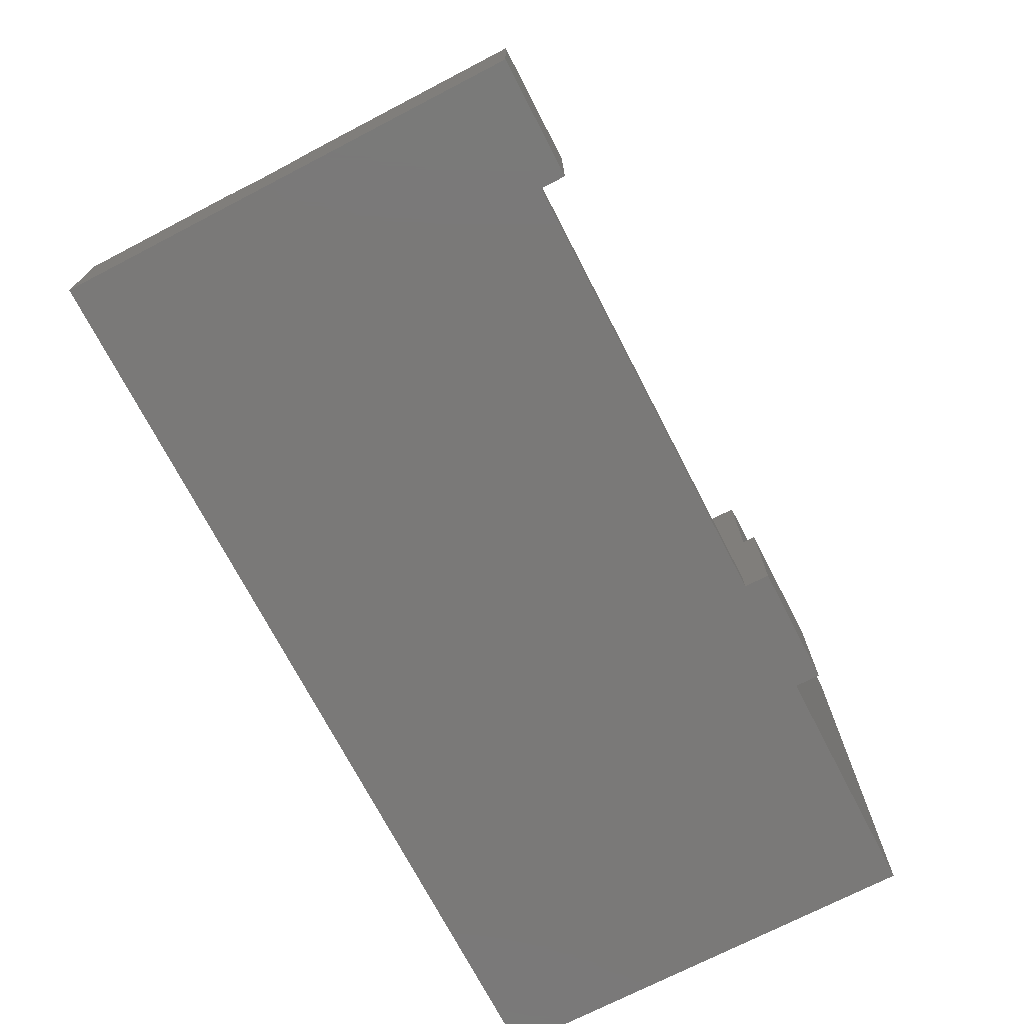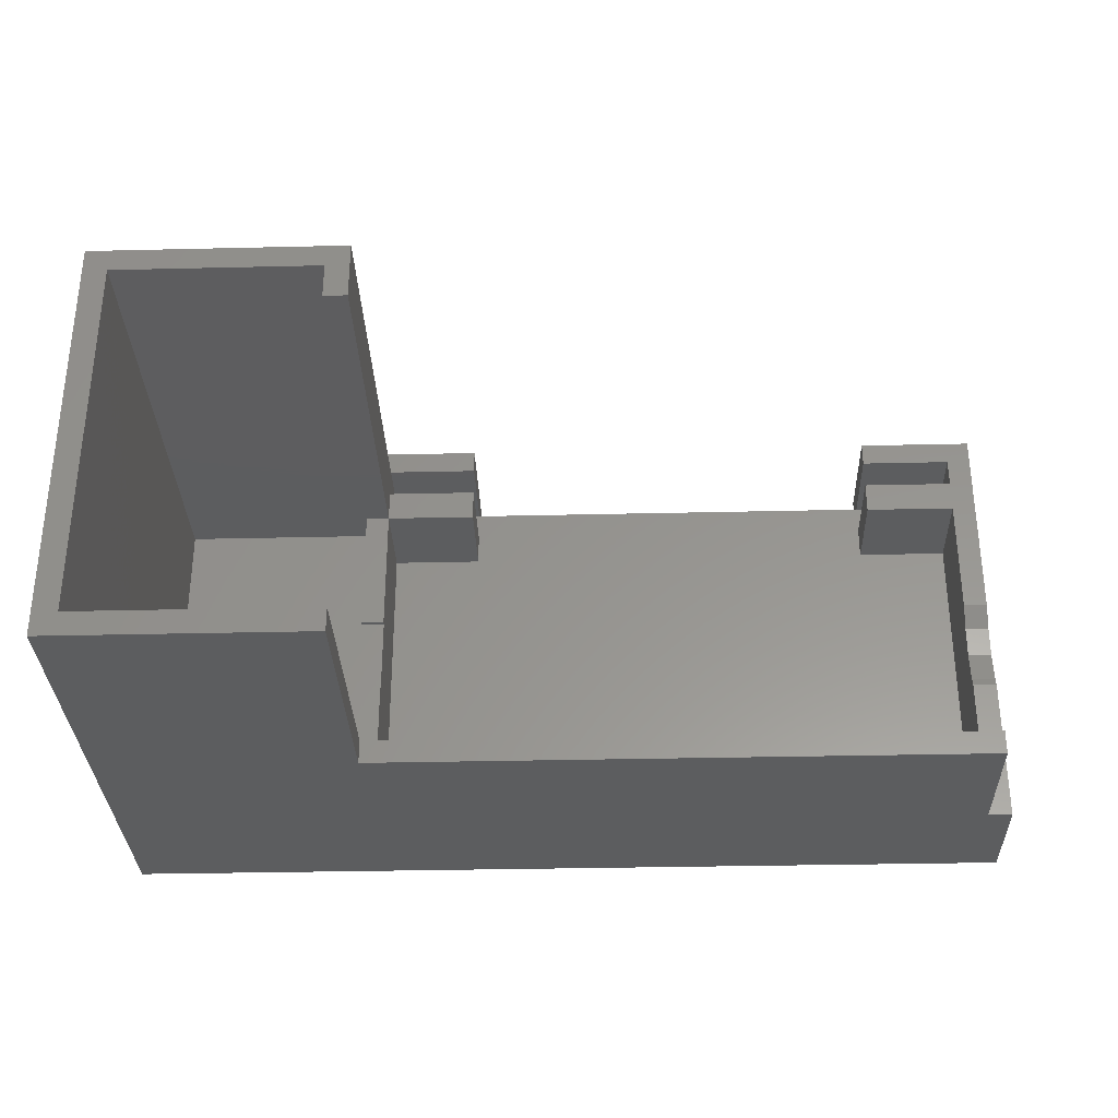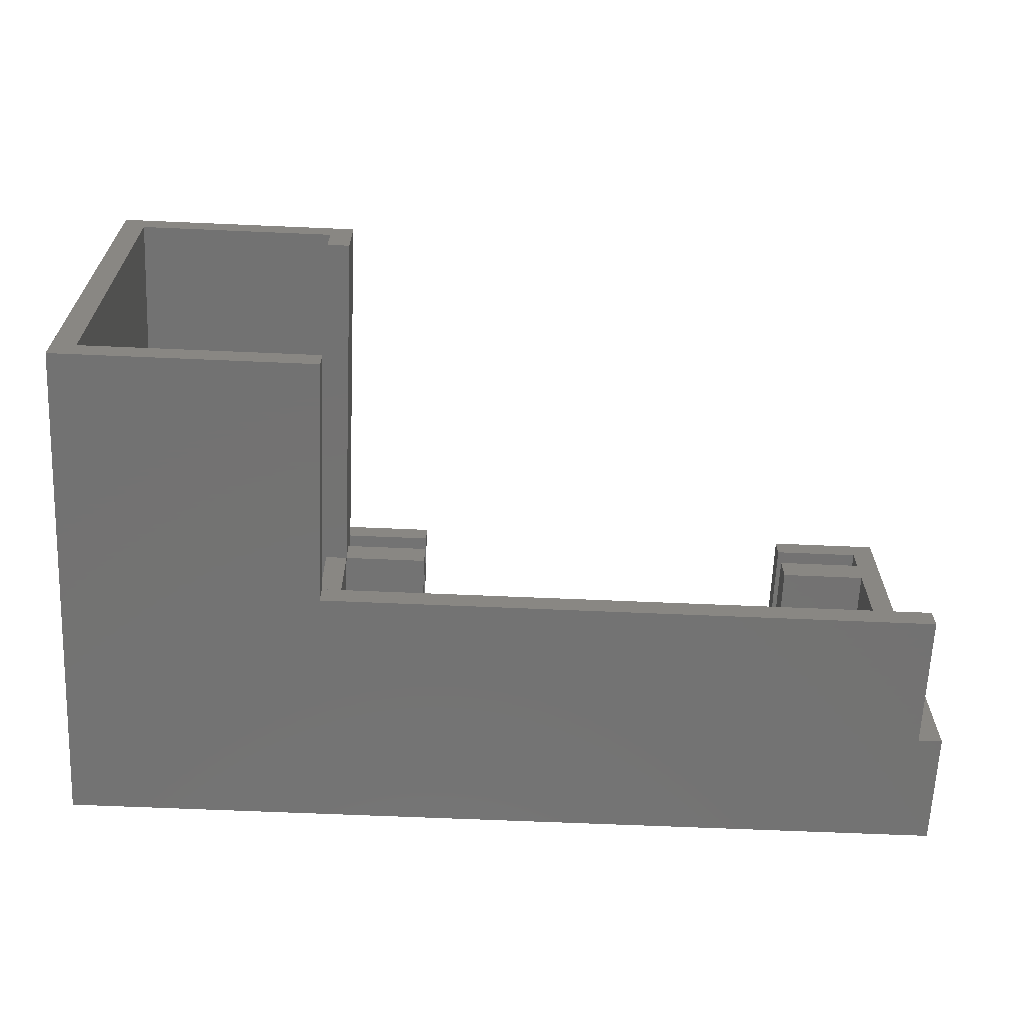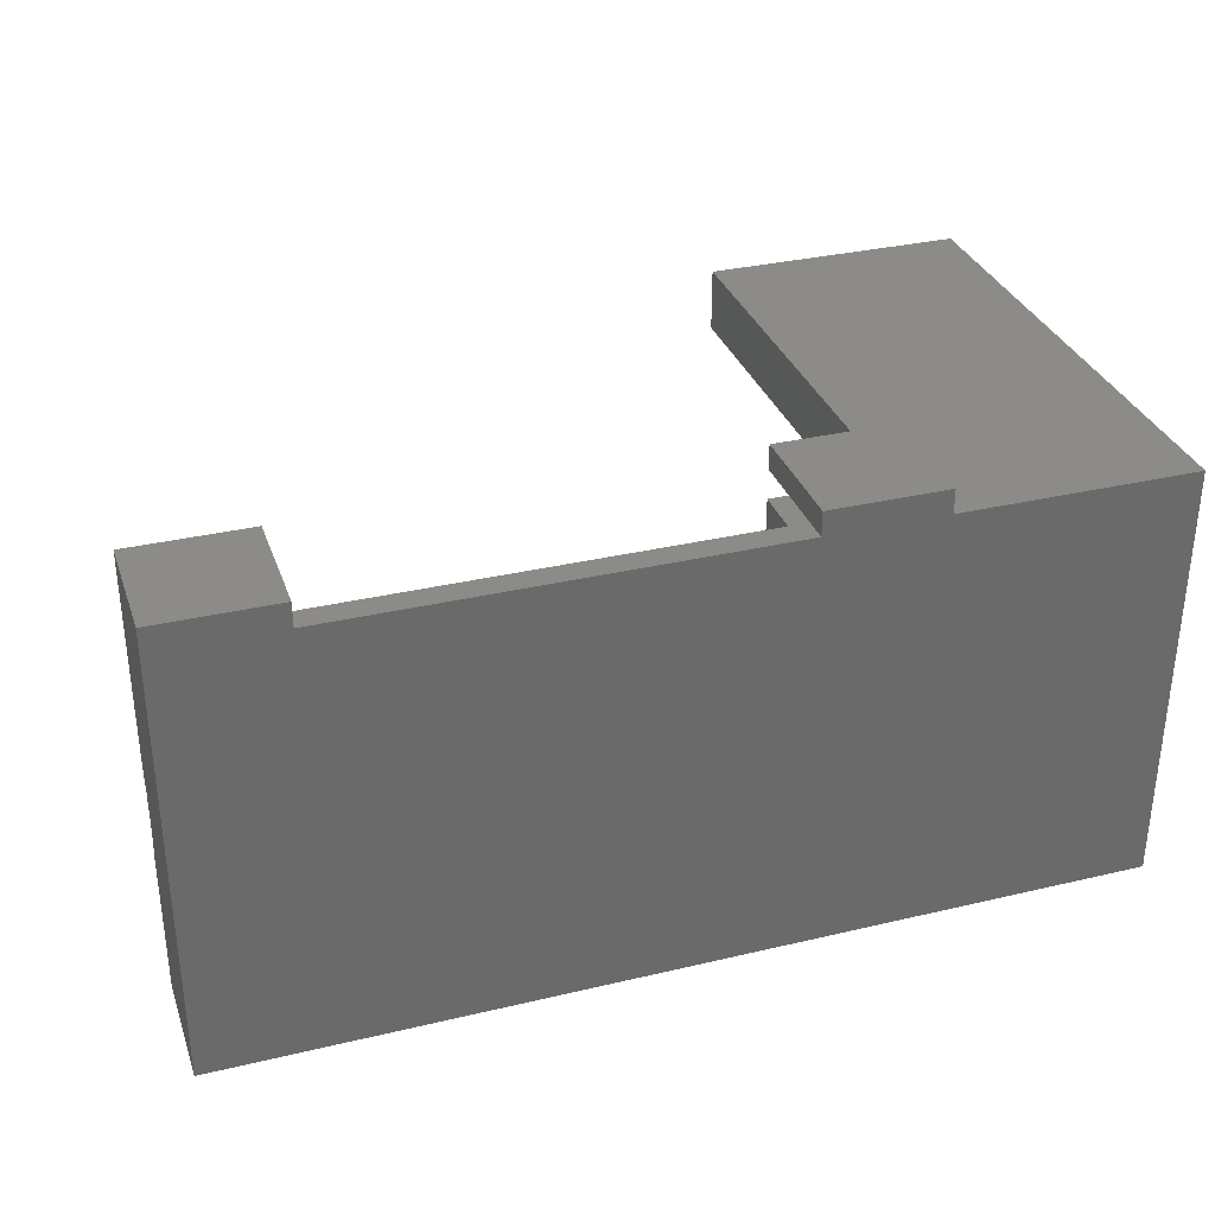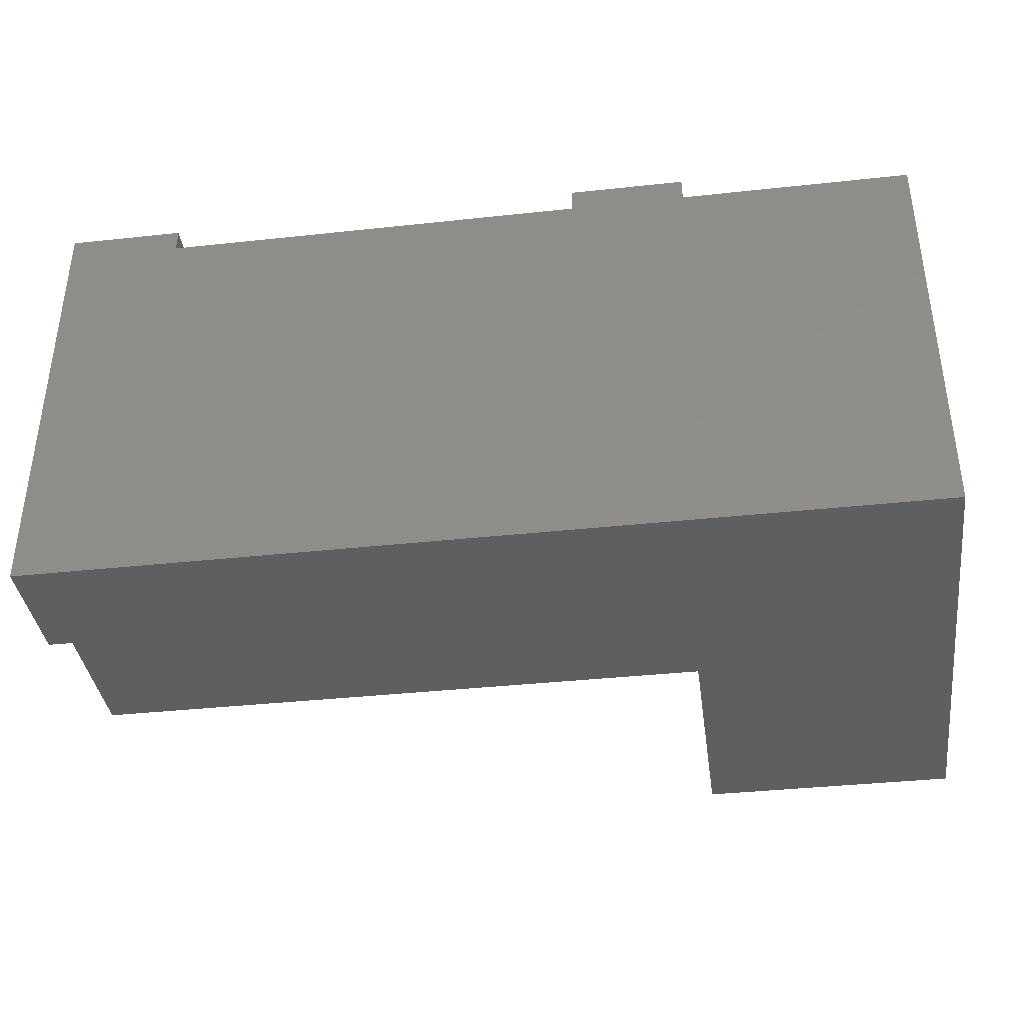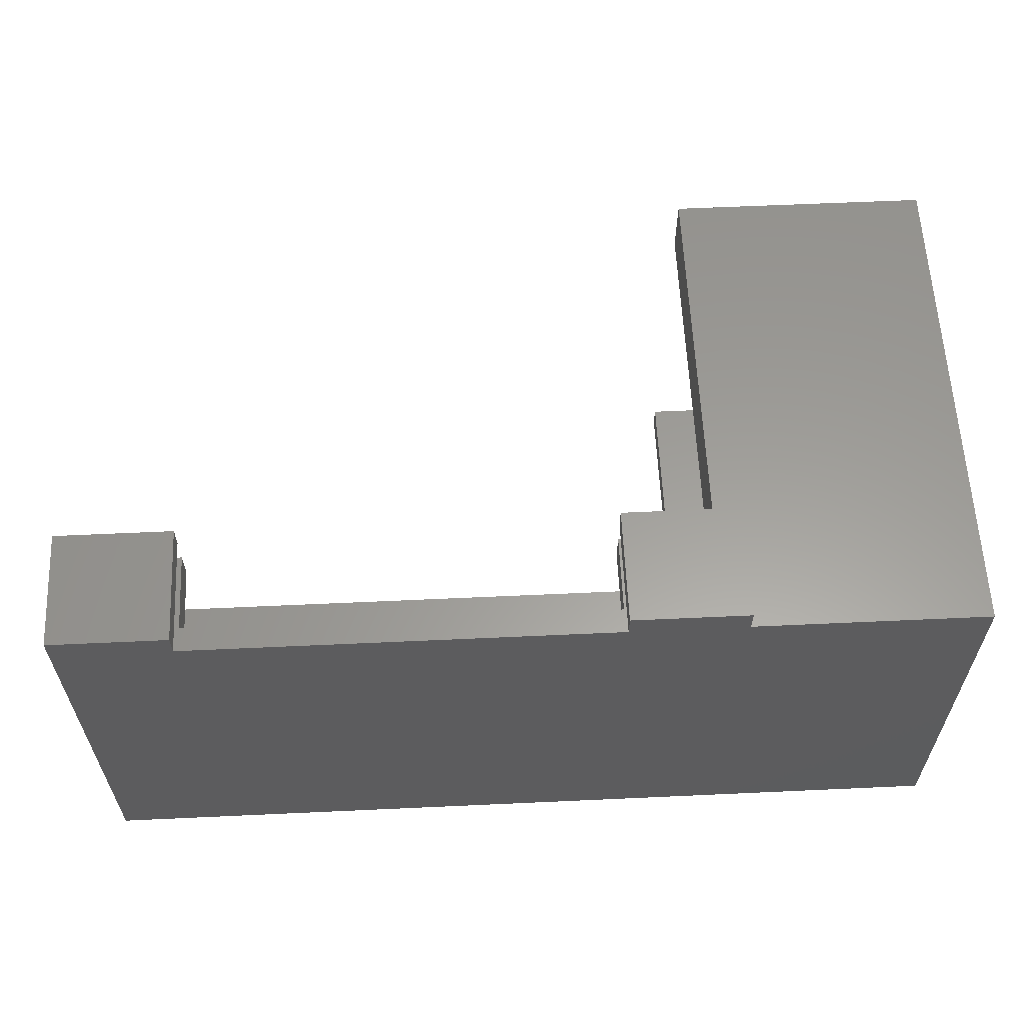
<metadata>
{"format":"stl","ext":"stl","renderer":"f3d","projection":"perspective","resolution":1024,"background":"white","views":[{"elev":-72.3,"azim":117.4,"up":"+Z"},{"elev":-32.0,"azim":1.9,"up":"+Y"},{"elev":-64.8,"azim":-2.5,"up":"+Y"},{"elev":32.8,"azim":161.9,"up":"+Y"},{"elev":-38.1,"azim":-172.2,"up":"+Y"},{"elev":60.2,"azim":177.3,"up":"+Y"}]}
</metadata>
<code>
# stl→obj: 84 verts, 164 faces
v 14.5 26.6 -53.1
v 14.5 28.1 -45.85
v 14.5 28.1 -53.1
v 14.5 26.6 -45.85
v 14.5 25.1 -51.6
v 14.5 22.8 -45.85
v 14.5 25.1 -21.8
v 14.5 14.6 -46.1
v 14.5 1.5 -51.6
v 14.5 9.7 -46.1
v 14.5 1.5 -45.85
v 14.5 9.7 -45.85
v 14.5 22.8 -21.8
v 14.5 14.6 -45.85
v 16 14.6 -45.85
v 16 14.6 -46.1
v 16 9.7 -45.85
v 16 1.5 -45.85
v 16 9.7 -46.1
v 16 22.8 -45.85
v 16 22.8 -51.6
v 16 1.5 -51.6
v 16 24.8 -45.85
v 16 26.6 -45.85
v 16 26.6 -21.8
v 16 26.6 -51.6
v 16 22.8 -21.8
v 16 24.8 -51.6
v 16 0 -21.8
v 16 1.5 -37.4
v 16 1.5 -21.8
v 16 0 -37.4
v 54.3 15.16 -45.85
v 55.8 13.61 -46.28
v 55.8 15.16 -45.85
v 54.3 13.61 -46.28
v 55.8 11.66 -46.39
v 54.3 11.66 -46.39
v 54.3 9.742 -46.07
v 55.8 9.185 -45.85
v 55.8 9.742 -46.07
v 54.3 9.185 -45.85
v 54.3 22.8 -51.6
v 54.3 22.8 -45.85
v 54.3 1.5 -51.6
v 54.3 1.5 -45.85
v 54.3 24.8 -51.6
v 54.3 26.6 -45.85
v 54.3 26.6 -51.6
v 54.3 24.8 -45.85
v 54.3 0 -37.4
v 54.3 1.5 -37.4
v 54.3 0 -45.85
v 55.8 28.1 -53.1
v 55.8 28.1 -45.85
v 55.8 0 -53.1
v 55.8 0 -45.85
v 1.5 1.5 -21.8
v 1.5 1.5 -51.6
v 48.55 22.8 -51.6
v 48.55 22.8 -45.85
v 21.75 22.8 -45.85
v 21.75 22.8 -51.6
v 48.55 26.6 -51.6
v 48.55 24.8 -51.6
v 21.75 24.8 -51.6
v 21.75 26.6 -51.6
v 21.75 28.1 -45.85
v 21.75 26.6 -45.85
v 21.75 28.1 -53.1
v 21.75 26.6 -53.1
v 21.75 24.8 -45.85
v 48.55 28.1 -45.85
v 48.55 28.1 -53.1
v 48.55 26.6 -53.1
v 48.55 26.6 -45.85
v 48.55 24.8 -45.85
v 0 0 -53.1
v 0 26.6 -53.1
v 14.5 26.6 -21.8
v 1.5 25.1 -21.8
v 0 26.6 -21.8
v 0 0 -21.8
v 1.5 25.1 -51.6
f 1 2 3
f 2 1 4
f 5 6 7
f 5 8 6
f 9 8 5
f 8 9 10
f 11 10 9
f 10 11 12
f 7 6 13
f 6 8 14
f 8 15 14
f 15 8 16
f 17 18 19
f 16 20 15
f 20 16 21
f 19 21 16
f 22 19 18
f 19 22 21
f 23 24 25
f 24 23 26
f 27 23 25
f 23 27 20
f 26 23 28
f 29 30 31
f 30 29 32
f 8 19 16
f 19 8 10
f 19 12 17
f 12 19 10
f 33 34 35
f 34 33 36
f 36 37 34
f 37 36 38
f 39 40 41
f 40 39 42
f 38 41 37
f 41 38 39
f 43 33 44
f 43 36 33
f 43 38 36
f 45 38 43
f 38 45 39
f 39 45 42
f 42 45 46
f 47 48 49
f 48 47 50
f 51 46 52
f 46 51 53
f 35 54 55
f 34 54 35
f 56 34 37
f 56 37 41
f 56 40 57
f 40 56 41
f 34 56 54
f 52 46 30
f 30 58 31
f 18 30 46
f 11 30 18
f 59 30 11
f 59 11 9
f 30 59 58
f 45 18 46
f 18 45 22
f 60 44 61
f 44 60 43
f 21 62 20
f 62 21 63
f 64 47 49
f 64 65 47
f 66 65 64
f 66 64 67
f 60 45 43
f 65 66 60
f 63 60 66
f 60 63 45
f 22 63 21
f 63 22 45
f 26 66 67
f 66 26 28
f 67 68 69
f 68 67 70
f 70 67 71
f 62 66 72
f 66 62 63
f 54 73 55
f 73 54 74
f 70 2 68
f 2 70 3
f 64 74 75
f 74 64 73
f 73 64 76
f 60 77 65
f 77 60 61
f 75 67 64
f 67 75 71
f 56 75 54
f 56 71 75
f 71 1 70
f 78 71 56
f 71 78 1
f 1 78 79
f 54 75 74
f 70 1 3
f 77 44 50
f 44 77 61
f 50 55 48
f 73 48 55
f 48 73 76
f 44 55 50
f 55 44 35
f 35 44 33
f 68 24 69
f 2 24 68
f 24 2 4
f 23 62 72
f 62 23 20
f 46 40 42
f 40 46 57
f 57 46 53
f 24 80 25
f 80 24 4
f 66 23 72
f 23 66 28
f 47 77 50
f 77 47 65
f 64 48 76
f 48 64 49
f 26 69 24
f 69 26 67
f 6 27 13
f 27 6 20
f 6 15 20
f 15 6 14
f 12 18 17
f 18 12 11
f 80 81 7
f 81 82 58
f 82 81 80
f 7 25 80
f 25 7 27
f 27 7 13
f 58 29 31
f 58 83 29
f 83 58 82
f 83 32 29
f 32 53 51
f 78 32 83
f 56 32 78
f 32 56 53
f 53 56 57
f 58 84 81
f 84 58 59
f 84 7 81
f 7 84 5
f 84 9 5
f 9 84 59
f 4 82 80
f 79 4 1
f 4 79 82
f 78 82 79
f 82 78 83
f 30 51 52
f 51 30 32

</code>
